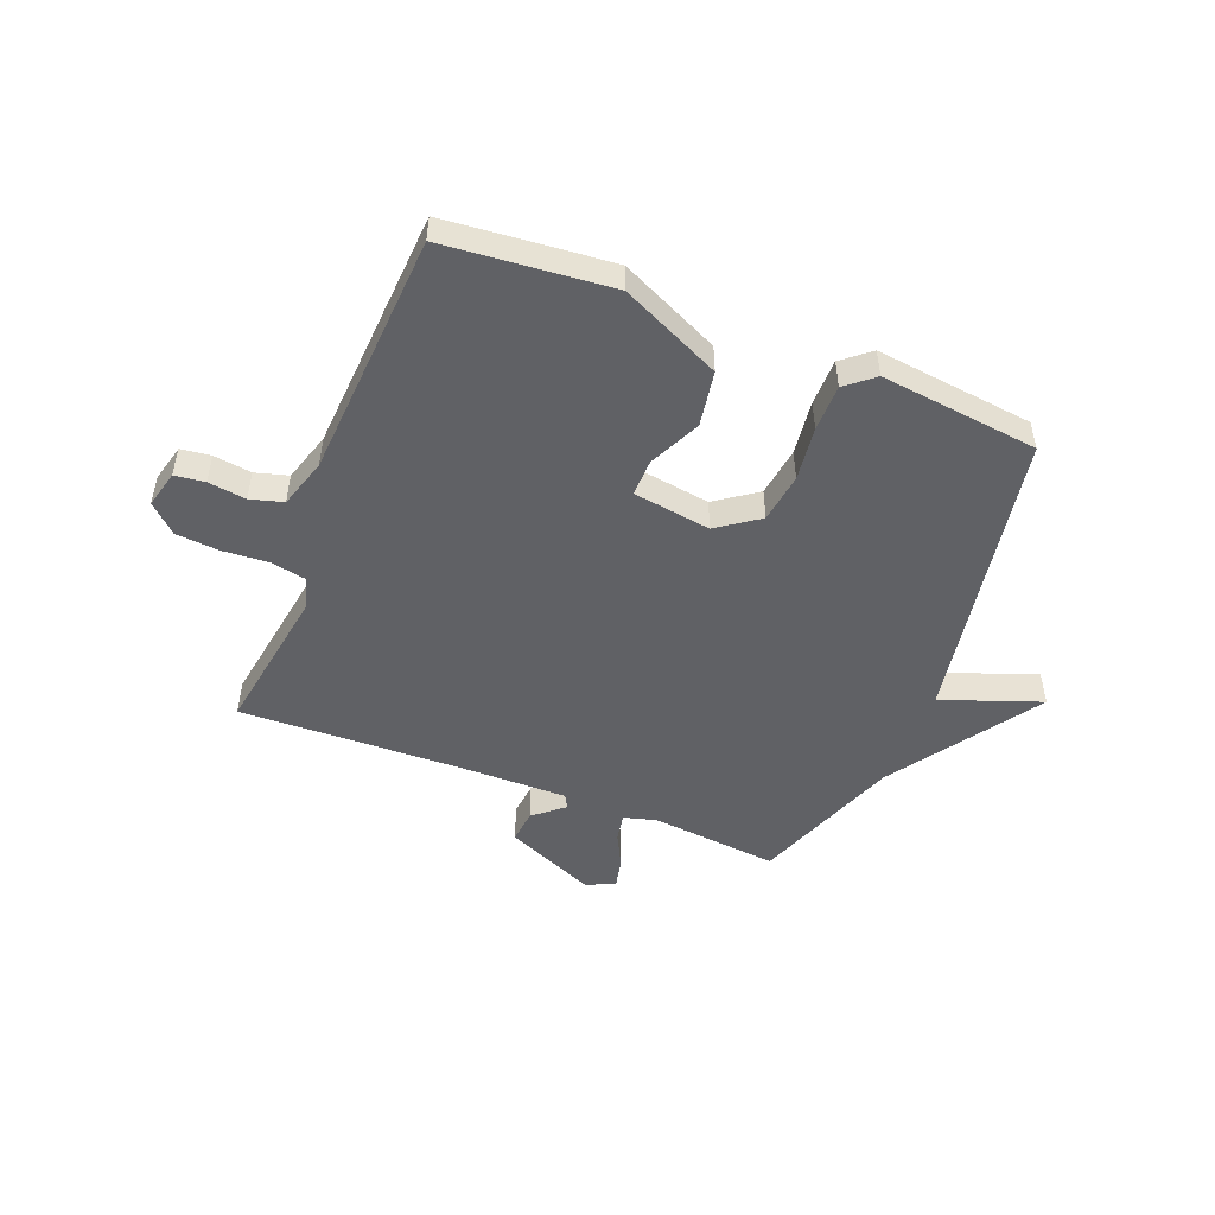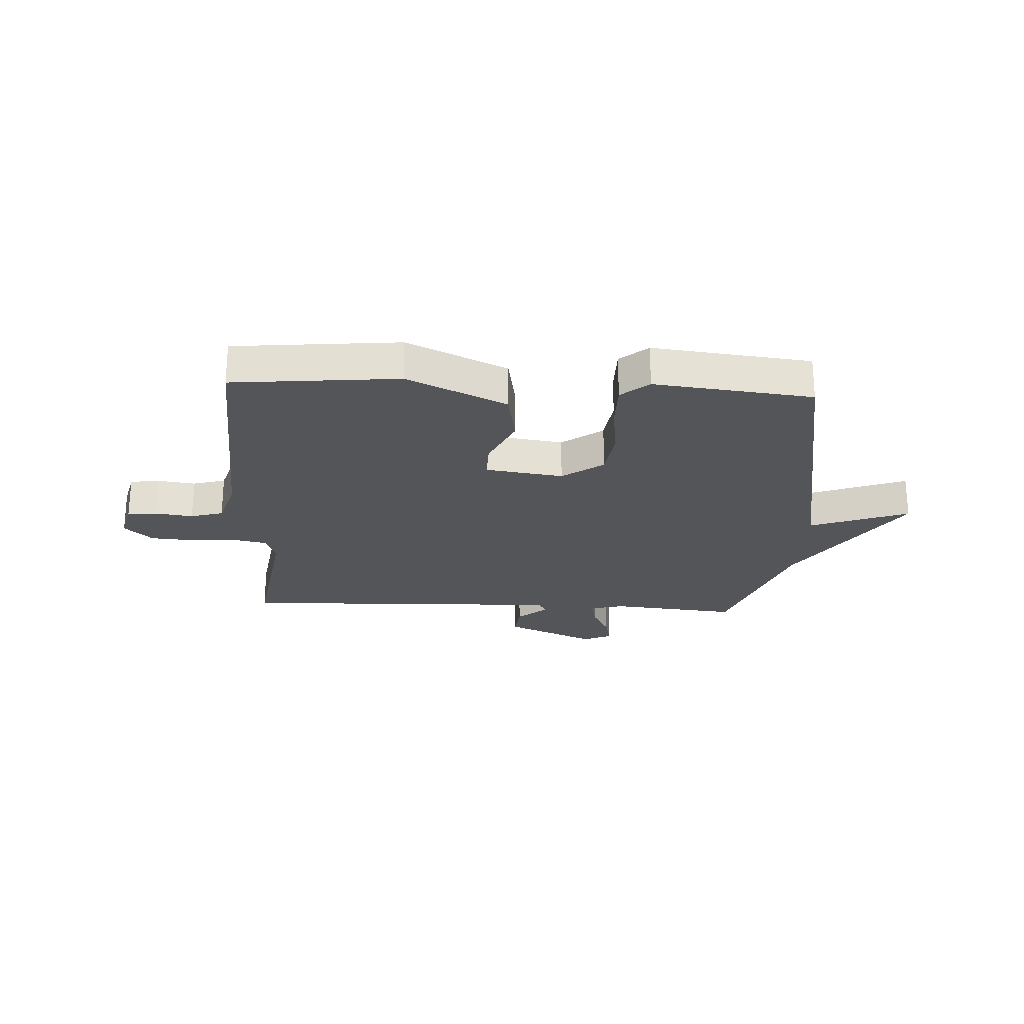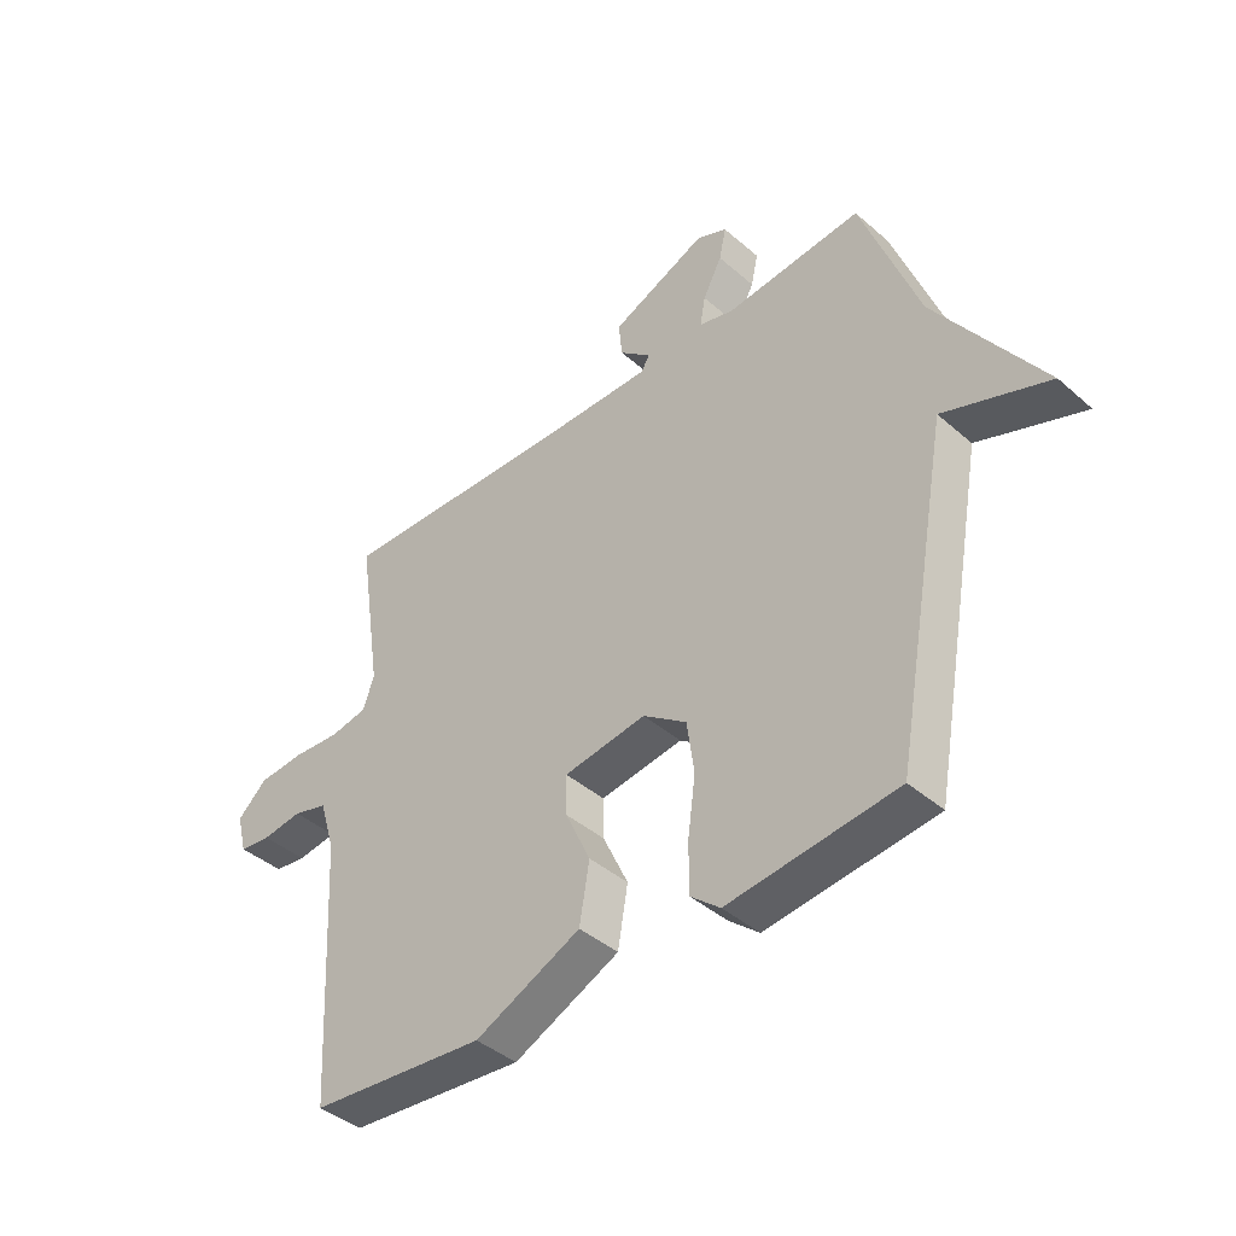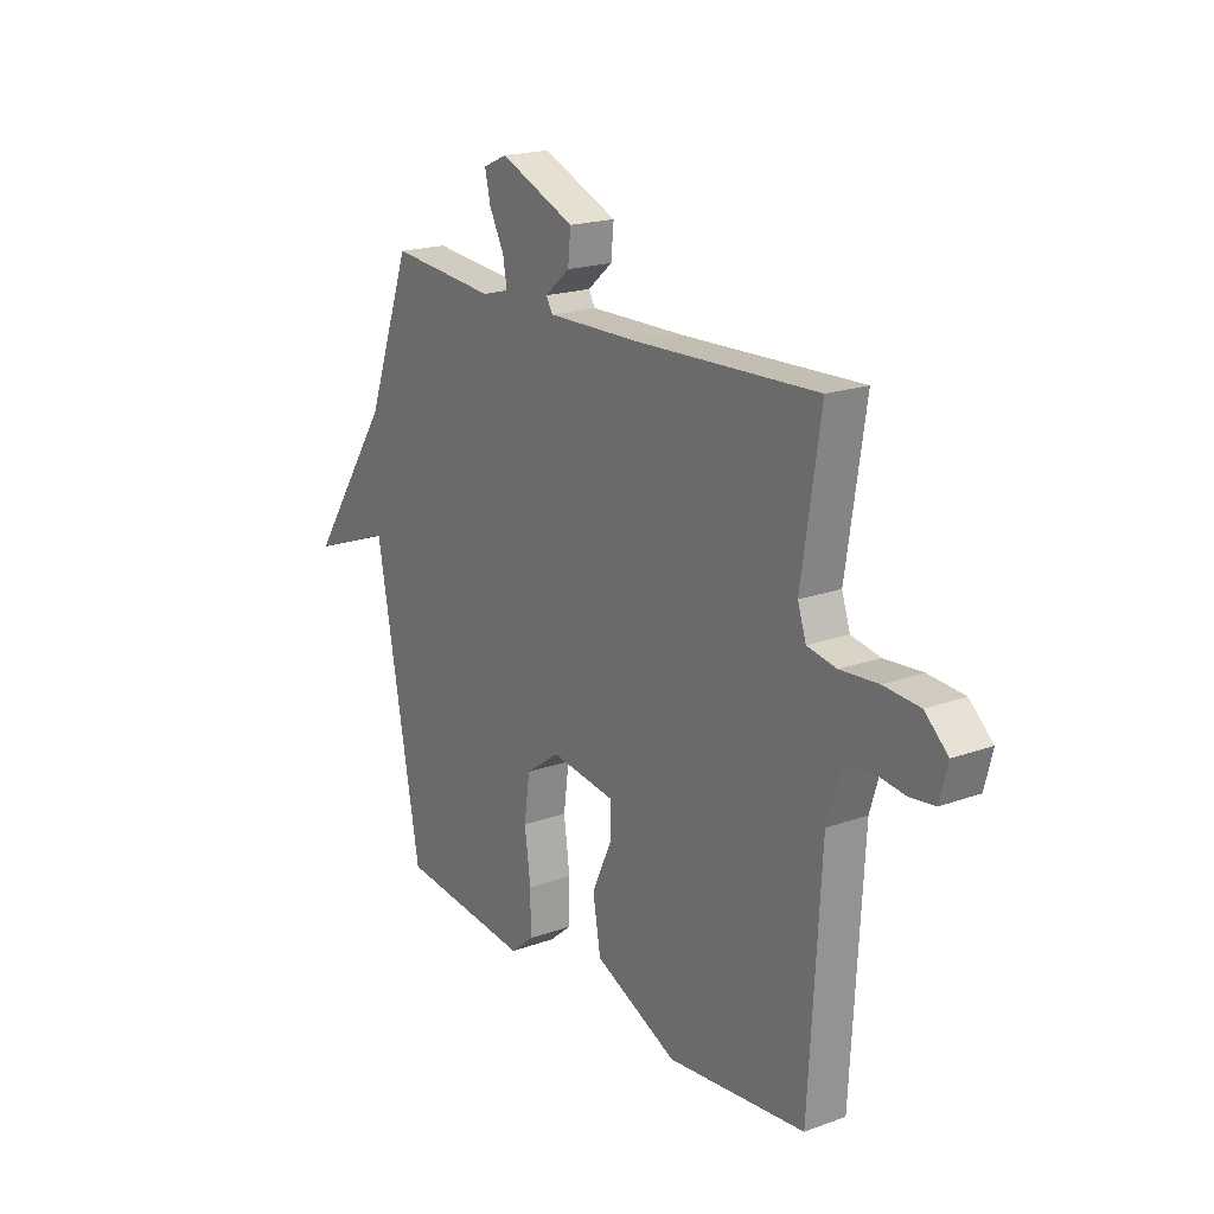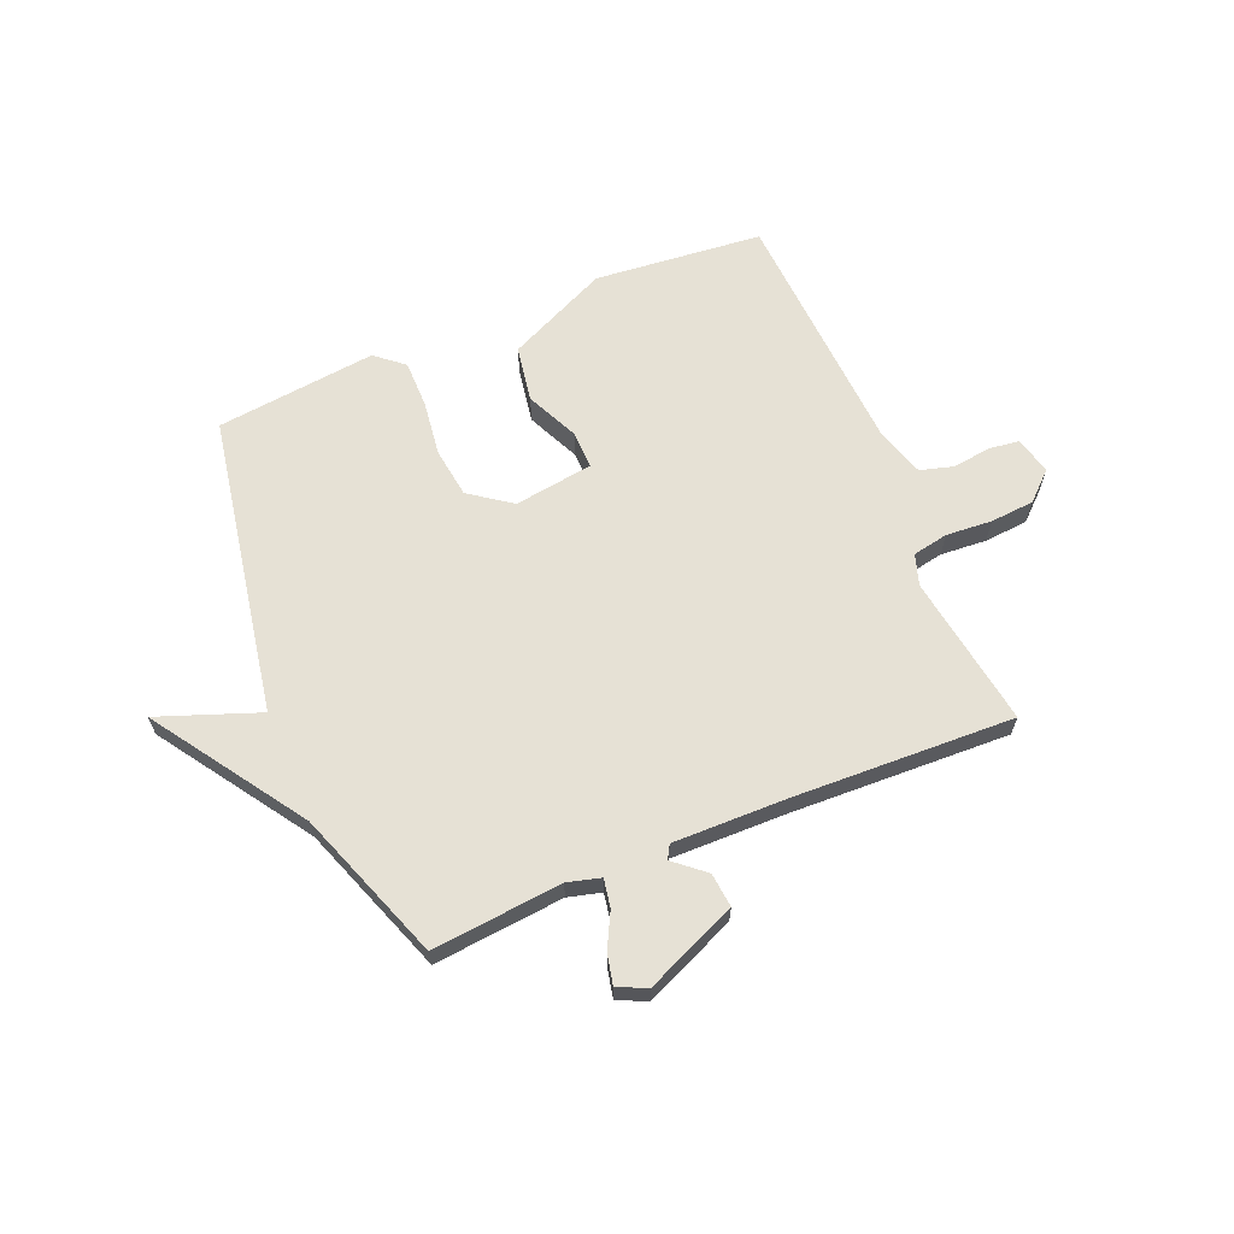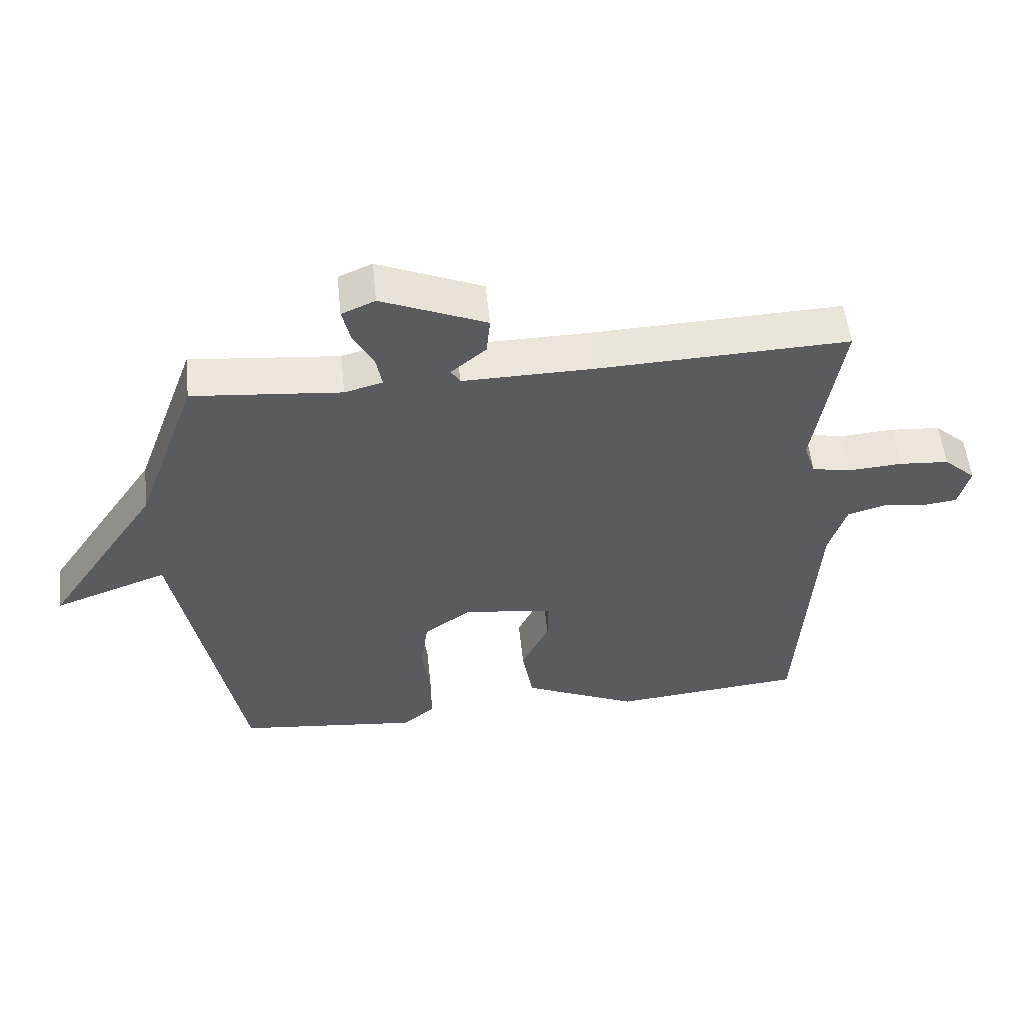
<metadata>
{"format":"obj","ext":"obj","renderer":"f3d","projection":"perspective","resolution":1024,"background":"white","views":[{"elev":-49.7,"azim":158.2,"up":"+Y"},{"elev":-24.5,"azim":177.0,"up":"+Y"},{"elev":-41.8,"azim":-136.2,"up":"+Z"},{"elev":19.3,"azim":55.8,"up":"+Z"},{"elev":64.2,"azim":-22.7,"up":"+Y"},{"elev":55.2,"azim":-6.0,"up":"+Z"}]}
</metadata>
<code>
v 0.5 0.07 0.5
v 0.459 0.07 0.229
v 0.477 0.07 0.174
v 0.54 0.07 0.162
v 0.622 0.07 0.168
v 0.7 0.07 0.162
v 0.75 0.07 0.116
v 0.733 0.07 0.049
v 0.679 0.07 0.042
v 0.611 0.07 0.051
v 0.552 0.07 0.034
v 0.525 0.07 -0.055
v 0.5 0.07 -0.5
v 0.201 0.07 -0.529
v 0.021 0.07 -0.446
v 0.004 0.07 -0.346
v 0.047 0.07 -0.253
v 0.048 0.07 -0.186
v -0.092 0.07 -0.166
v -0.166 0.07 -0.219
v -0.178 0.07 -0.308
v -0.165 0.07 -0.406
v -0.165 0.07 -0.49
v -0.215 0.07 -0.532
v -0.5 0.07 -0.5
v -0.597 0.07 0.032
v -0.775 0.07 -0.034
v -0.597 0.07 0.232
v -0.5 0.07 0.5
v -0.269 0.07 0.478
v -0.21 0.07 0.494
v -0.219 0.07 0.544
v -0.251 0.07 0.606
v -0.263 0.07 0.66
v -0.211 0.07 0.683
v -0.048 0.07 0.613
v -0.054 0.07 0.552
v -0.108 0.07 0.506
v -0.094 0.07 0.482
v 0.109 0.07 0.485
v 0.5 0 0.5
v 0.459 0 0.229
v 0.477 0 0.174
v 0.54 0 0.162
v 0.622 0 0.168
v 0.7 0 0.162
v 0.75 0 0.116
v 0.733 0 0.049
v 0.679 0 0.042
v 0.611 0 0.051
v 0.552 0 0.034
v 0.525 0 -0.055
v 0.5 0 -0.5
v 0.201 0 -0.529
v 0.021 0 -0.446
v 0.004 0 -0.346
v 0.047 0 -0.253
v 0.048 0 -0.186
v -0.092 0 -0.166
v -0.166 0 -0.219
v -0.178 0 -0.308
v -0.165 0 -0.406
v -0.165 0 -0.49
v -0.215 0 -0.532
v -0.5 0 -0.5
v -0.597 0 0.032
v -0.775 0 -0.034
v -0.597 0 0.232
v -0.5 0 0.5
v -0.269 0 0.478
v -0.21 0 0.494
v -0.219 0 0.544
v -0.251 0 0.606
v -0.263 0 0.66
v -0.211 0 0.683
v -0.048 0 0.613
v -0.054 0 0.552
v -0.108 0 0.506
v -0.094 0 0.482
v 0.109 0 0.485
f 36 37 38
f 35 36 38
f 34 35 38
f 33 34 38
f 32 33 38
f 31 32 38 39
f 30 31 39
f 28 29 30
f 30 39 40
f 28 30 40
f 27 28 40
f 26 27 40
f 24 25 26
f 23 24 26
f 22 23 26
f 21 22 26
f 20 21 26
f 40 1 2
f 26 40 2
f 20 26 2
f 19 20 2
f 15 16 17
f 14 15 17
f 13 14 17
f 12 13 17
f 11 12 17 18
f 8 9 10
f 7 8 10
f 6 7 10
f 5 6 10
f 4 5 10
f 3 4 10 11
f 18 19 2 3
f 3 11 18
f 78 77 76
f 78 76 75
f 78 75 74
f 78 74 73
f 78 73 72
f 79 78 72 71
f 79 71 70
f 70 69 68
f 80 79 70
f 80 70 68
f 80 68 67
f 80 67 66
f 66 65 64
f 66 64 63
f 66 63 62
f 66 62 61
f 66 61 60
f 42 41 80
f 42 80 66
f 42 66 60
f 42 60 59
f 57 56 55
f 57 55 54
f 57 54 53
f 57 53 52
f 58 57 52 51
f 50 49 48
f 50 48 47
f 50 47 46
f 50 46 45
f 50 45 44
f 51 50 44 43
f 43 42 59 58
f 58 51 43
f 1 41 42 2
f 2 42 43 3
f 3 43 44 4
f 4 44 45 5
f 5 45 46 6
f 6 46 47 7
f 7 47 48 8
f 8 48 49 9
f 9 49 50 10
f 10 50 51 11
f 11 51 52 12
f 12 52 53 13
f 13 53 54 14
f 14 54 55 15
f 15 55 56 16
f 16 56 57 17
f 17 57 58 18
f 18 58 59 19
f 19 59 60 20
f 20 60 61 21
f 21 61 62 22
f 22 62 63 23
f 23 63 64 24
f 24 64 65 25
f 25 65 66 26
f 26 66 67 27
f 27 67 68 28
f 28 68 69 29
f 29 69 70 30
f 30 70 71 31
f 31 71 72 32
f 32 72 73 33
f 33 73 74 34
f 34 74 75 35
f 35 75 76 36
f 36 76 77 37
f 37 77 78 38
f 38 78 79 39
f 39 79 80 40
f 40 80 41 1

</code>
